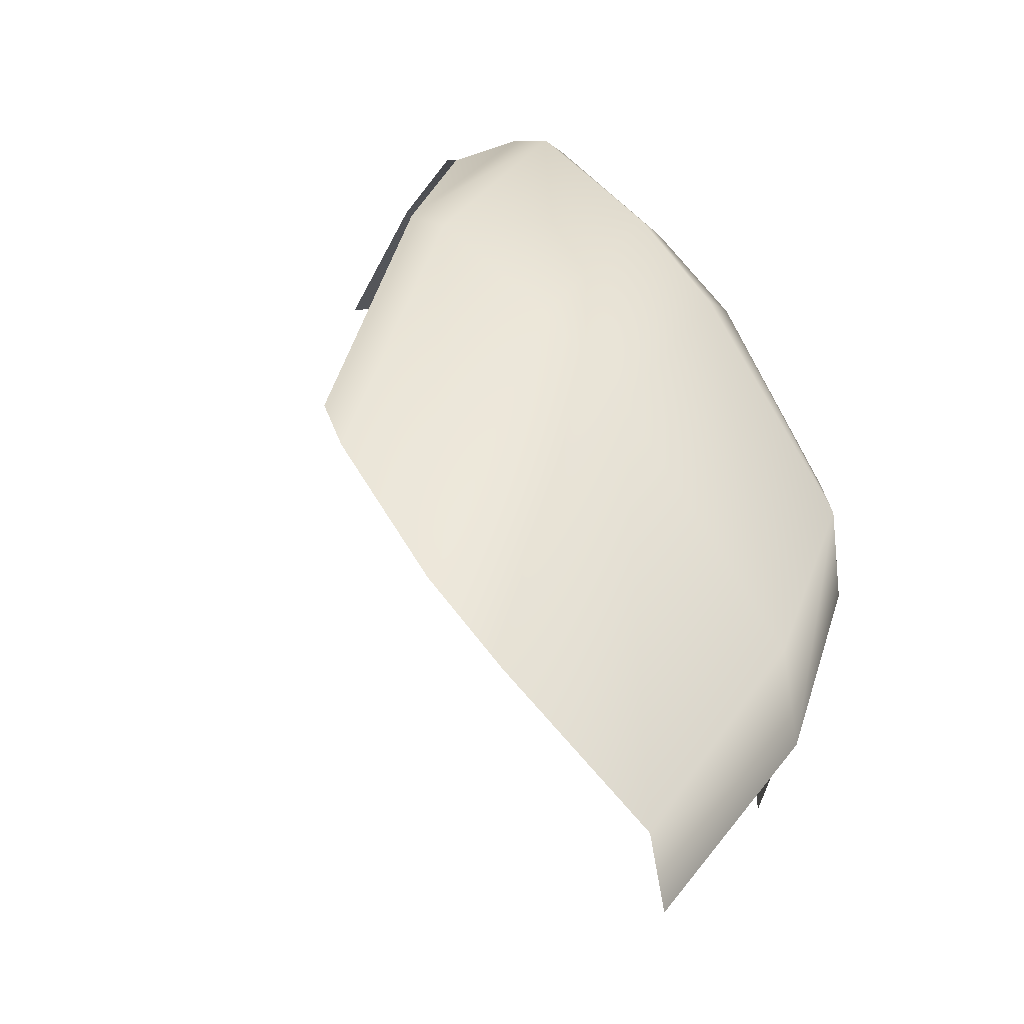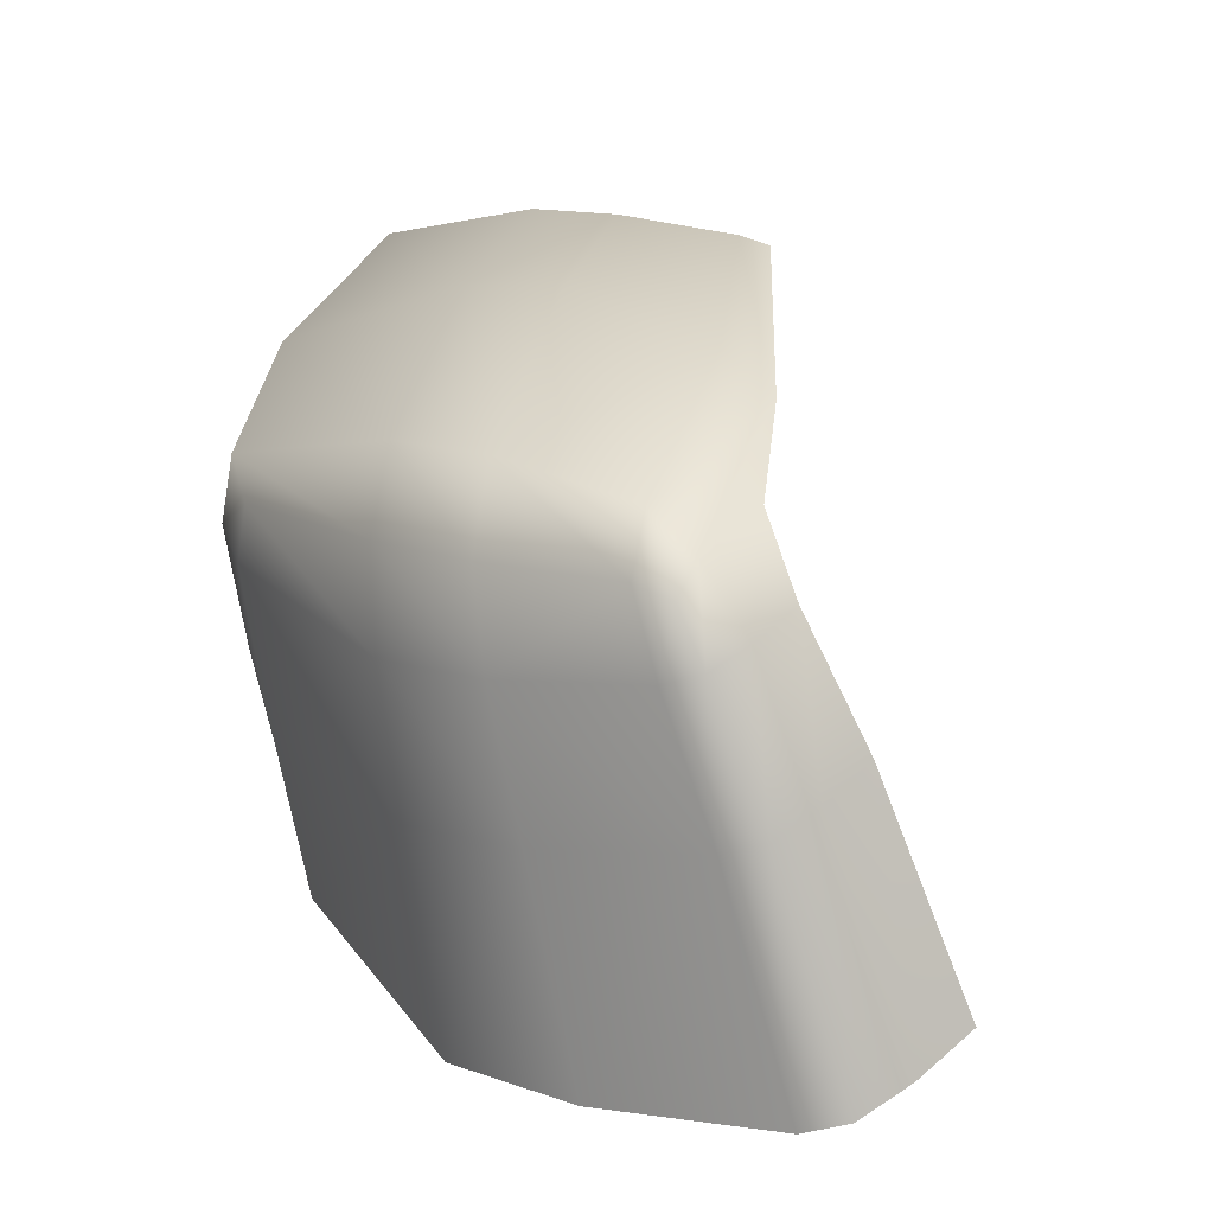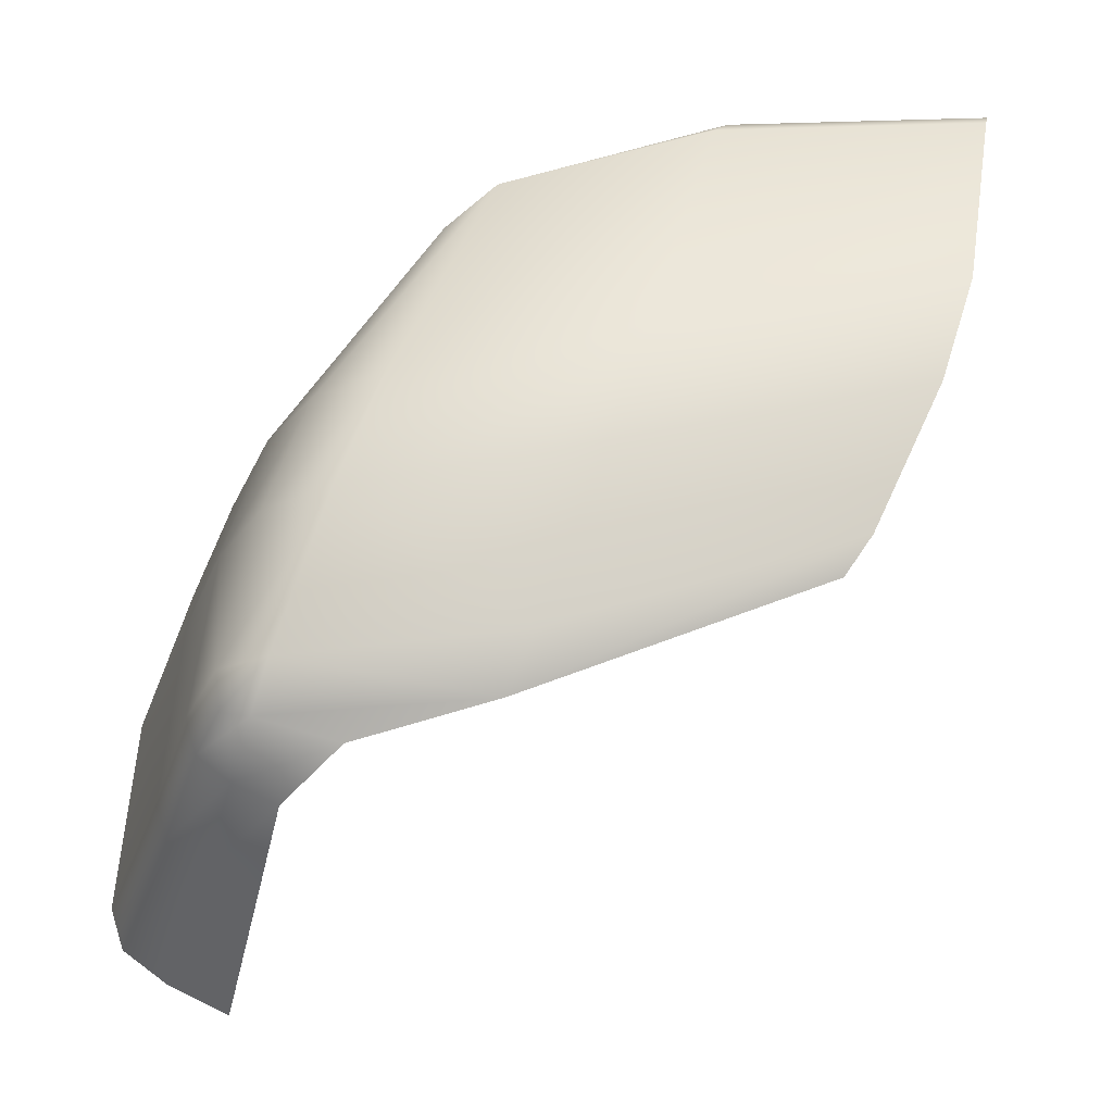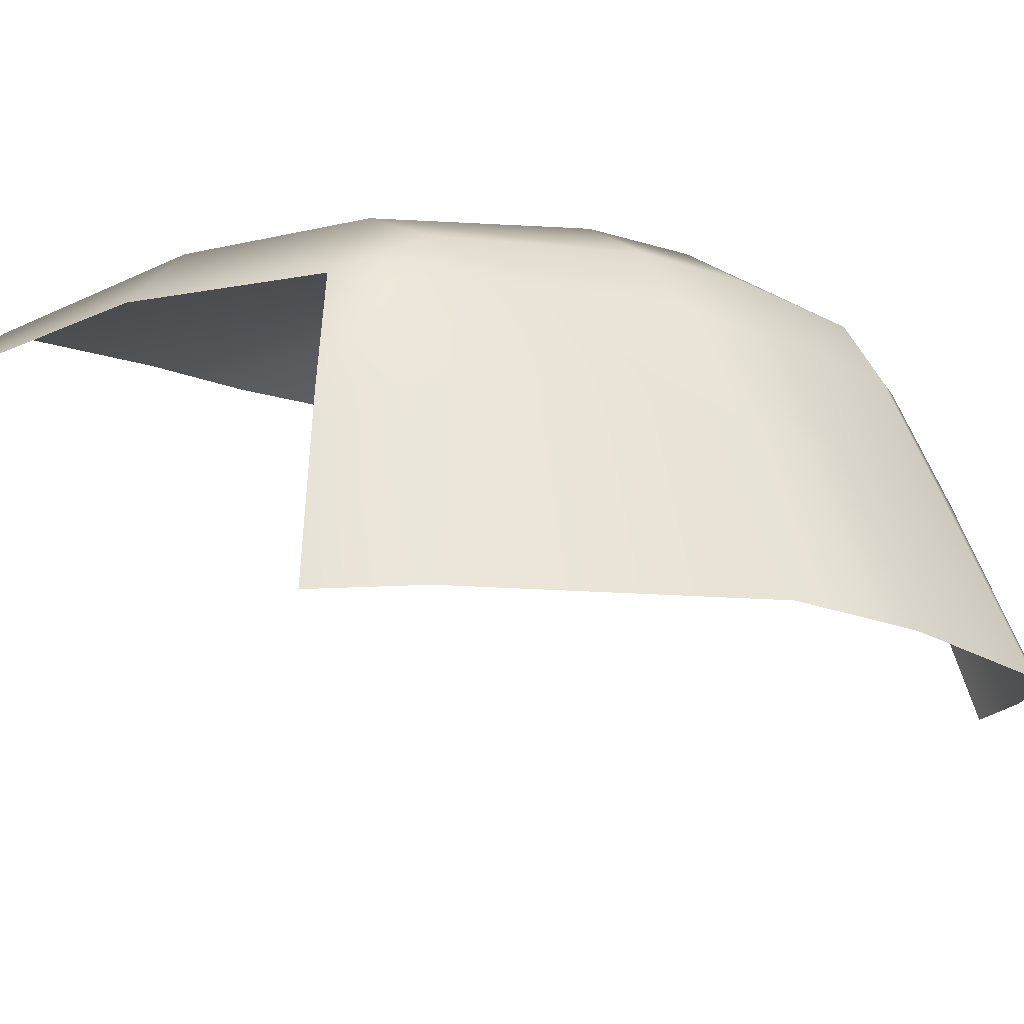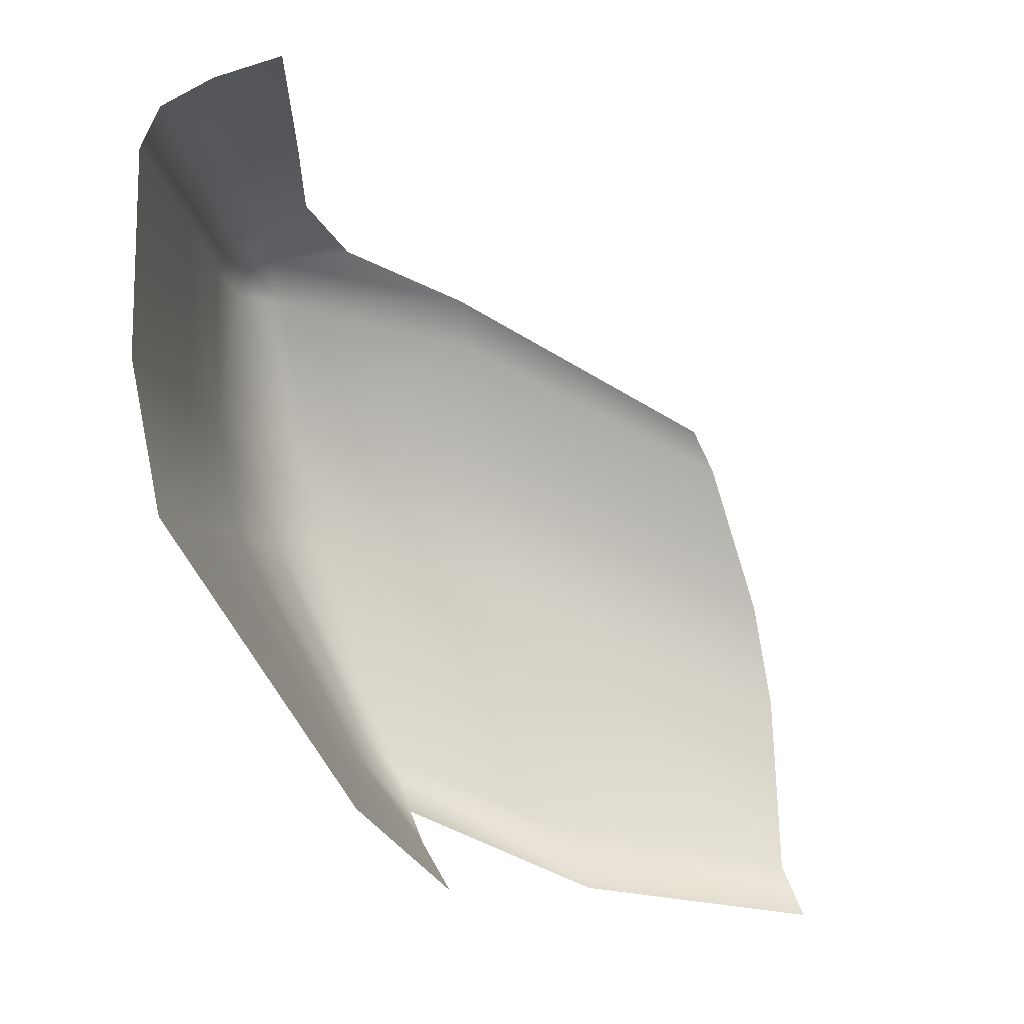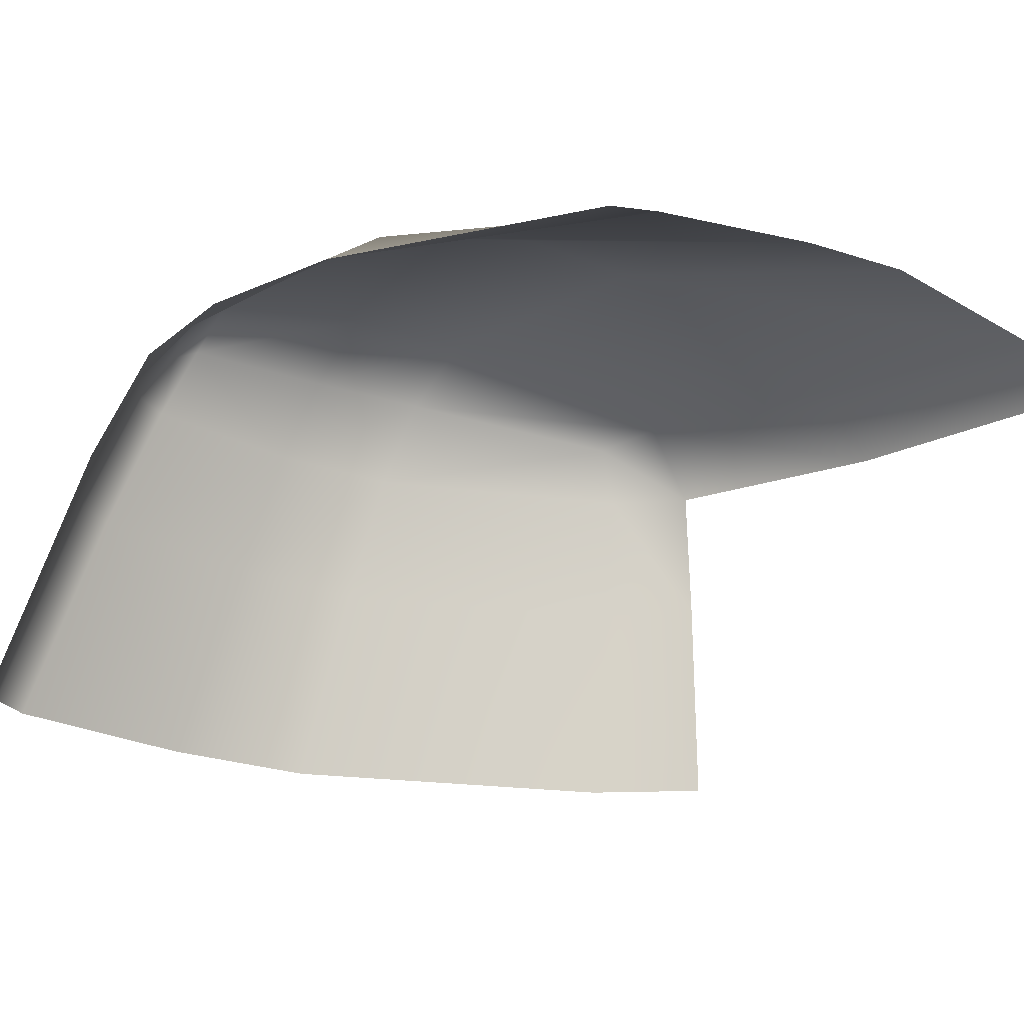
<metadata>
{"format":"obj","ext":"obj","renderer":"f3d","projection":"perspective","resolution":1024,"background":"white","views":[{"elev":47.4,"azim":-56.1,"up":"+Y"},{"elev":24.8,"azim":112.5,"up":"+Y"},{"elev":-13.0,"azim":169.8,"up":"+Z"},{"elev":-38.9,"azim":38.3,"up":"+Y"},{"elev":-79.3,"azim":170.7,"up":"+Y"},{"elev":-5.8,"azim":-136.8,"up":"+Y"}]}
</metadata>
<code>
g Cliff_Rocks11
v 2.461 1.922 -5.516
v -3.298 2.374 -2.814
v -2.777 2.44 -3.55
v 2.084 2.444 -4.513
v -4.635 2.03 -0.1396
v 6.042 1.555 -4.93
v 6.261 1.032 -5.772
v 4.845 1.305 -6.191
v 6.469 0.000487 -6.654
v 5.734 0.327 -7.037
v 7.013 -0.2896 -6.193
v 6.726 0.5402 -5.638
v 7.173 -0.5067 -5.573
v 6.781 0.7354 -5.01
v 6.693 -1.162 -2.791
v 5.108 1.535 -2.191
v 0.9953 2.675 -1.585
v 0.2434 2.194 0.4707
v -5.309 1.719 1.754
v -6.017 0.6851 4.921
v 6.135 0.3421 -2.363
v 4.277 1.146 -0.1912
v 5.33 0.006136 -0.3649
v 5.933 -1.563 -0.6905
v -1.364 0.1668 4.659
v 3.103 -0.8145 2.968
v 3.021 -1.914 3.206
v 1.82 -1.857 4.164
v 2.262 -0.3856 3.647
v -1.953 -1.233 5.364
v -6.45 -0.4398 5.501
v 5.892 -1.7 -8.223
v 6.741 -2.104 -7.787
v 7.362 -2.457 -7.27
v 7.525 -2.711 -6.59
v 7.108 -3.486 -3.529
v 6.349 -3.958 -1.241
v 2.973 -4.323 2.888
v 1.518 -4.241 3.967
v 0.9928 -7.923 3.497
v 2.791 -7.965 2.301
v 6.84 -7.578 -2.091
v 7.707 -7.136 -4.63
v 8.143 -6.418 -8.034
v 7.929 -6.179 -8.773
v 7.148 -5.846 -9.38
v 6.085 -5.465 -9.922
g Cliff_Rocks11_0
f 3 2 1
f 2 4 1
f 2 5 4
f 1 4 6
f 1 6 7
f 7 8 1
f 7 9 8
f 9 10 8
f 11 9 7
f 12 11 7
f 7 6 12
f 13 11 12
f 14 13 12
f 6 14 12
f 13 14 15
f 6 4 16
f 14 6 16
f 5 17 4
f 4 17 16
f 18 17 5
f 16 17 18
f 19 18 5
f 19 20 18
f 14 21 15
f 21 14 16
f 22 16 18
f 16 22 21
f 21 23 15
f 22 23 21
f 23 24 15
f 20 25 18
f 18 25 22
f 23 26 24
f 26 27 24
f 28 27 26
f 22 29 23
f 29 26 23
f 29 28 26
f 25 29 22
f 28 29 30
f 29 25 30
f 30 25 20
f 31 30 20
g Cliff_Rocks11_1
f 33 32 10
f 9 33 10
f 34 33 9
f 11 34 9
f 35 34 11
f 13 35 11
f 13 15 35
f 15 36 35
f 15 24 36
f 24 37 36
f 24 27 37
f 27 38 37
f 39 38 27
f 28 39 27
g Cliff_Rocks11_2
f 38 39 40
f 41 38 40
f 37 38 41
f 42 37 41
f 36 37 42
f 43 36 42
f 35 36 43
f 44 35 43
f 34 35 44
f 45 34 44
f 33 34 45
f 46 33 45
f 32 33 46
f 47 32 46

</code>
